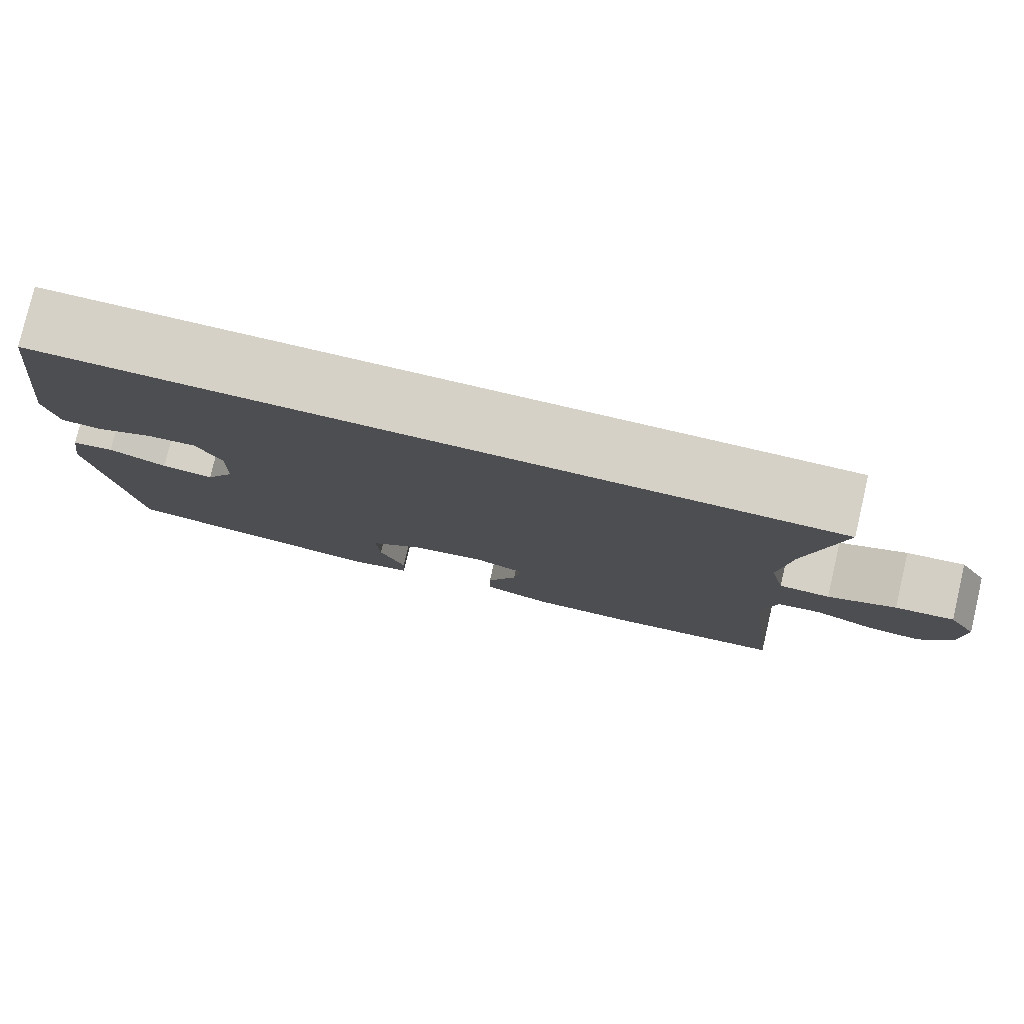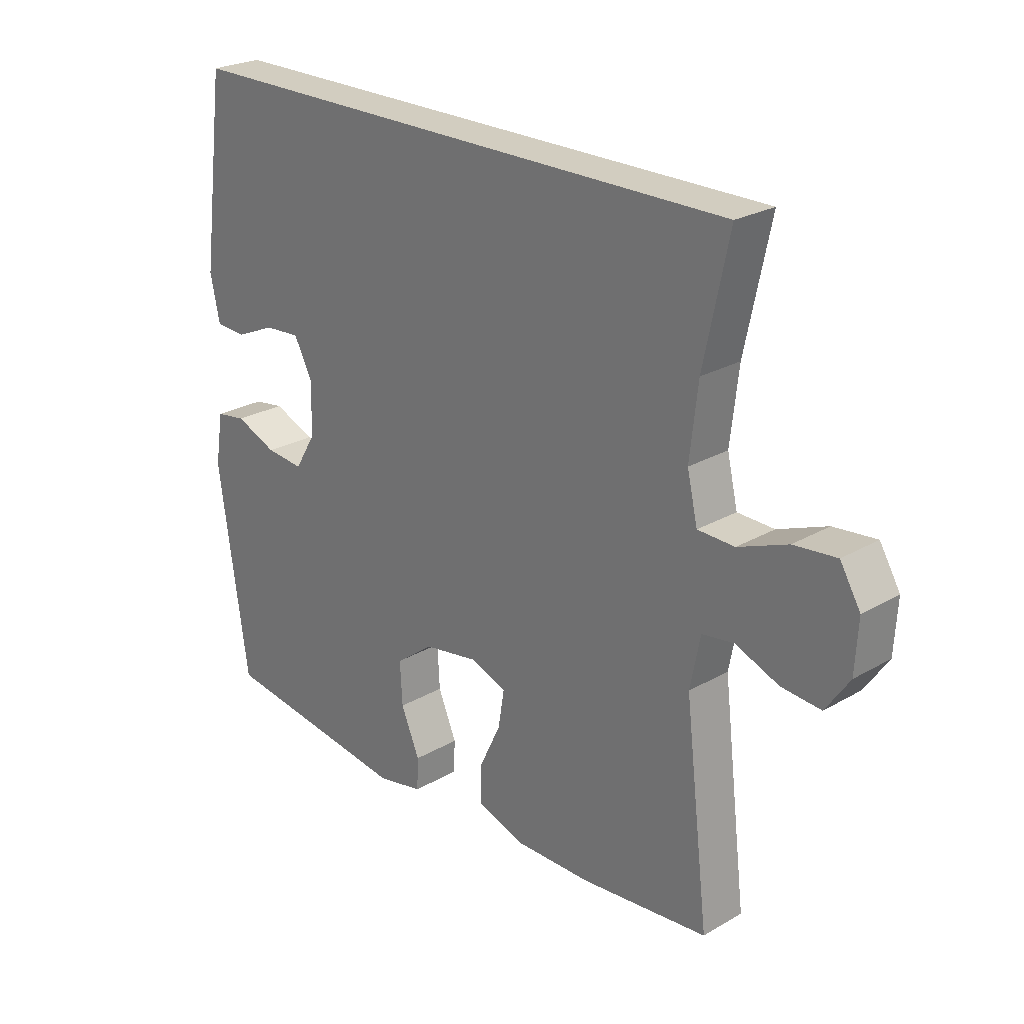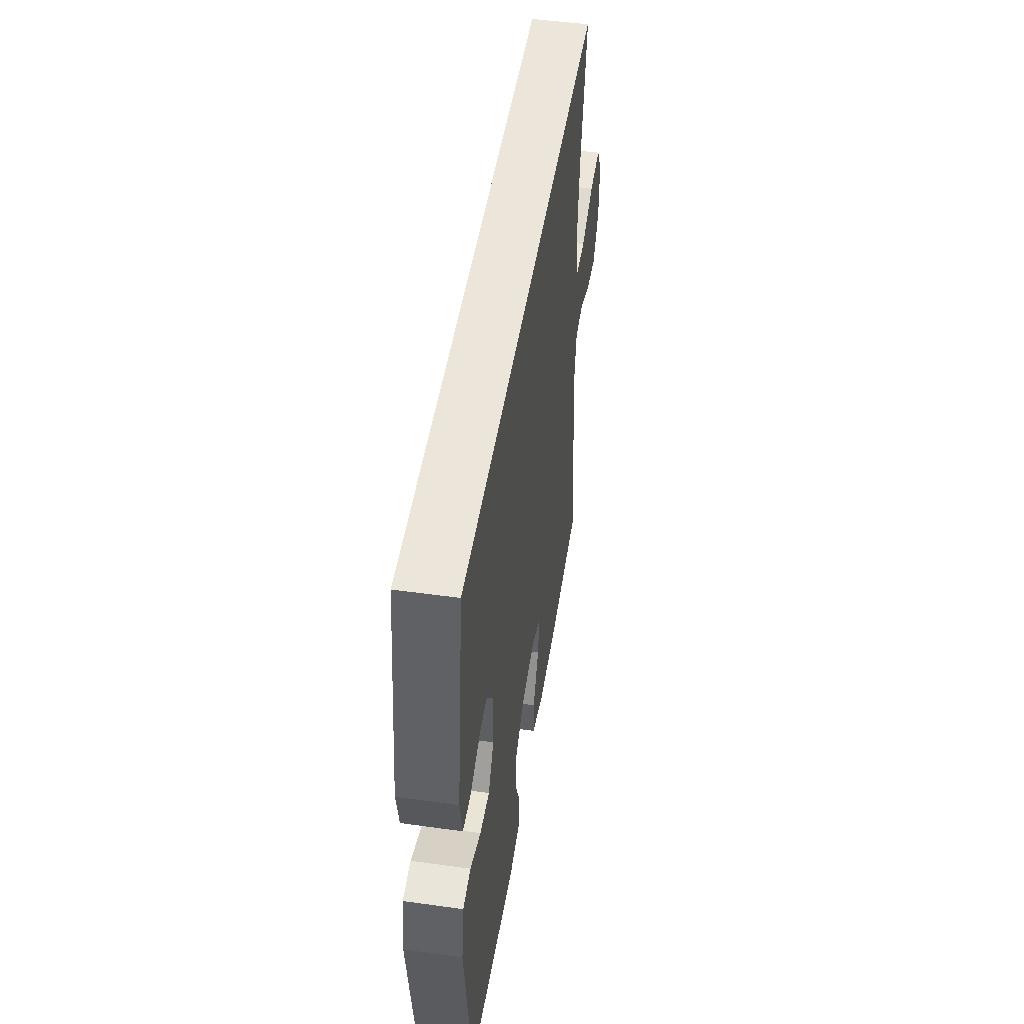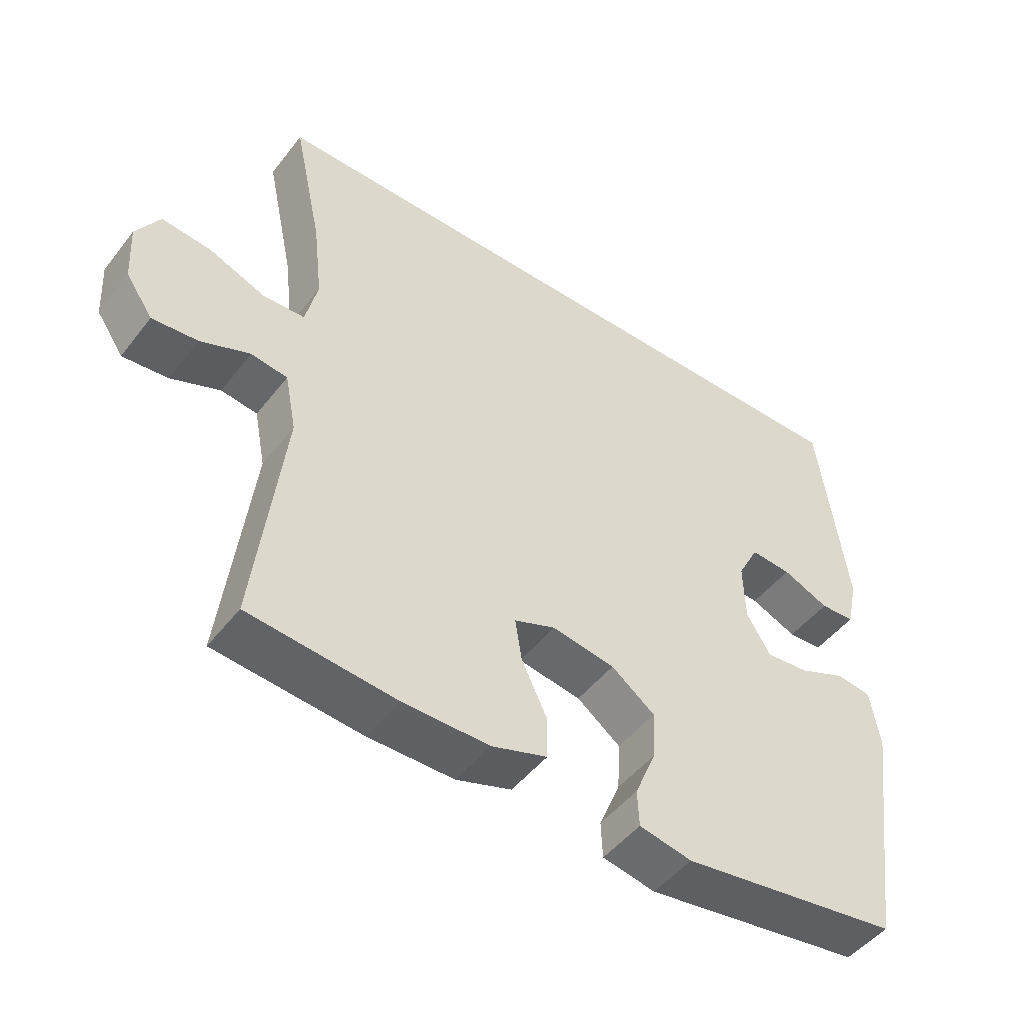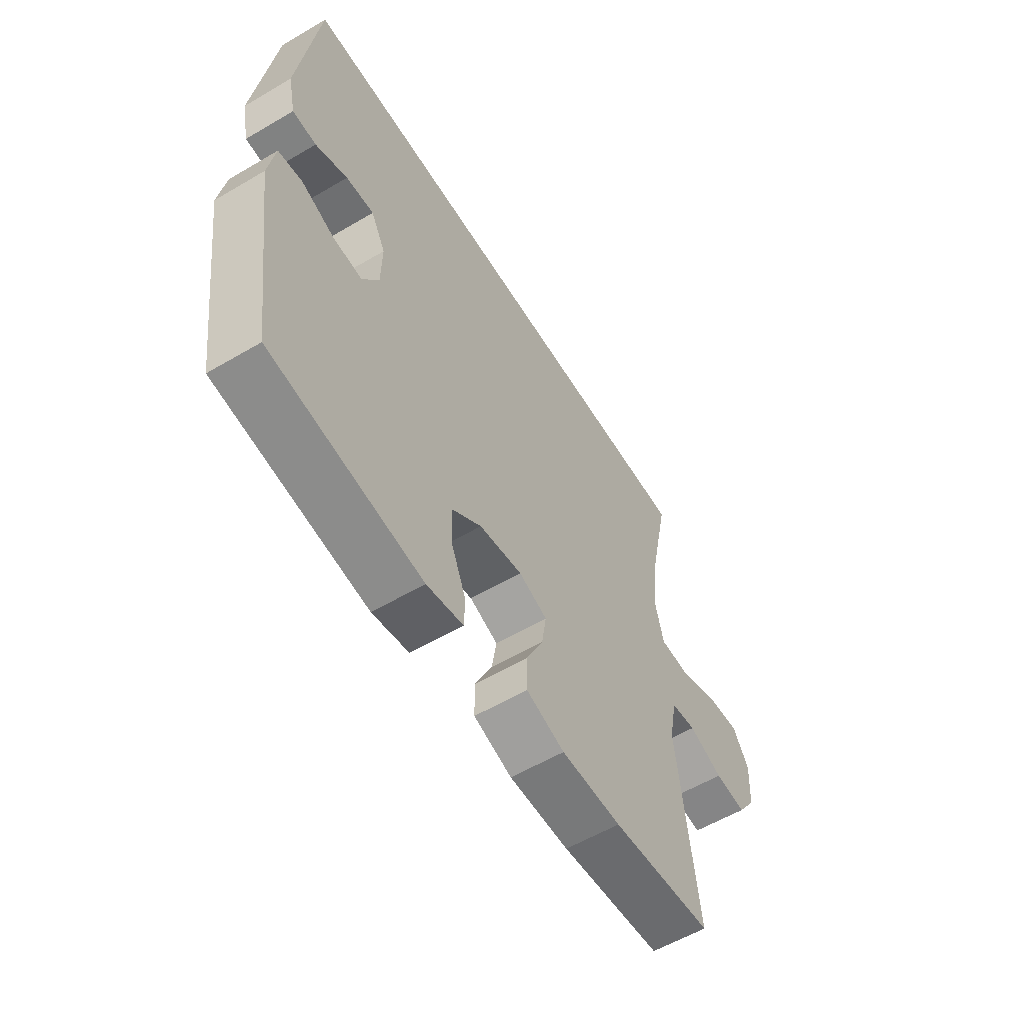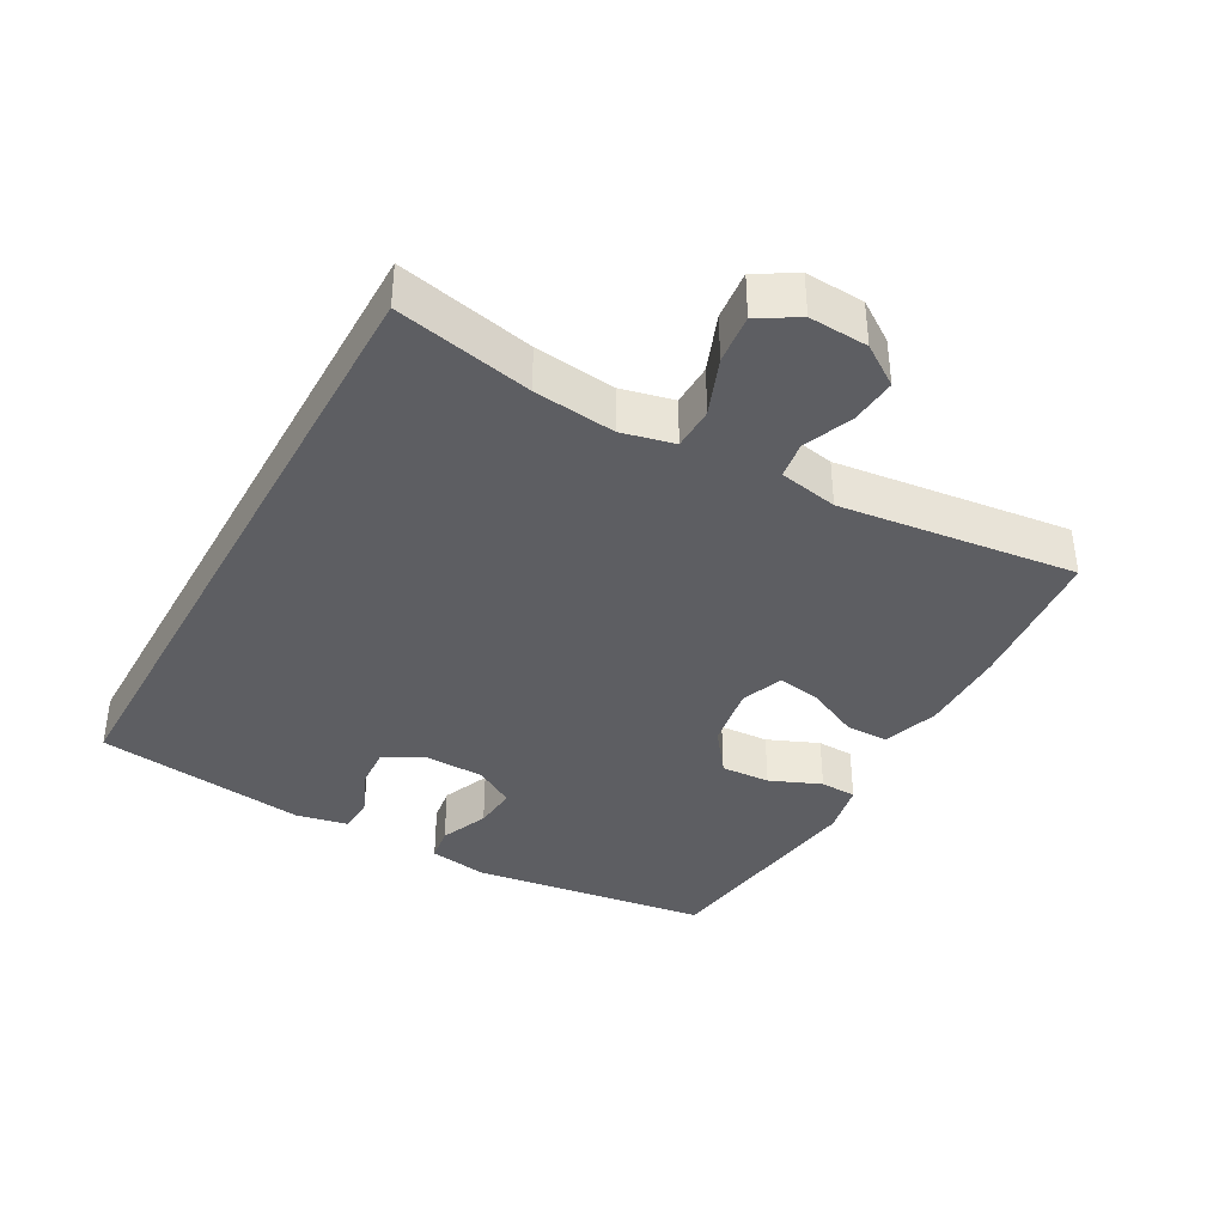
<metadata>
{"format":"obj","ext":"obj","renderer":"f3d","projection":"perspective","resolution":1024,"background":"white","views":[{"elev":79.1,"azim":13.1,"up":"+Z"},{"elev":24.7,"azim":46.6,"up":"+Z"},{"elev":48.5,"azim":-81.1,"up":"+Z"},{"elev":-48.3,"azim":143.9,"up":"+Z"},{"elev":-57.8,"azim":-58.6,"up":"+Z"},{"elev":-38.4,"azim":61.0,"up":"+Y"}]}
</metadata>
<code>
o path1738
v -0.1791 0.0375 -0.5478
v -0.09819 0.0375 -0.5317
v -0.0959 0.0375 -0.476
v -0.1284 0.0375 -0.3984
v -0.1325 0.0375 -0.3236
v -0.06576 0.0375 -0.2737
v 0.0304 0.0375 -0.2578
v 0.0937 0.0375 -0.2823
v 0.0834 0.0375 -0.347
v 0.04485 0.0375 -0.4274
v 0.04498 0.0375 -0.493
v 0.13 0.0375 -0.521
v 0.2631 0.0375 -0.5209
v 0.487 0.0375 -0.4999
v 0.4441 0.0375 -0.1409
v 0.4617 0.0375 -0.05142
v 0.5174 0.0375 -0.04346
v 0.5931 0.0375 -0.07403
v 0.6628 0.0375 -0.08033
v 0.7042 0.0375 -0.01973
v 0.7092 0.0375 0.06972
v 0.6734 0.0375 0.1298
v 0.5985 0.0375 0.1223
v 0.5119 0.0375 0.08865
v 0.4472 0.0375 0.09053
v 0.4288 0.0375 0.1703
v 0.4429 0.0375 0.2942
v 0.487 0.0375 0.502
v -0.5147 0.0375 0.502
v -0.557 0.0375 0.18
v -0.5404 0.0375 0.1018
v -0.487 0.0375 0.09846
v -0.4157 0.0375 0.1288
v -0.353 0.0375 0.1331
v -0.3206 0.0375 0.07124
v -0.3228 0.0375 -0.01882
v -0.3593 0.0375 -0.07945
v -0.4255 0.0375 -0.07312
v -0.4988 0.0375 -0.04259
v -0.5521 0.0375 -0.05067
v -0.5664 0.0375 -0.1404
v -0.5147 0.0375 -0.4999
v -0.1791 -0.0375 -0.5478
v -0.09819 -0.0375 -0.5317
v -0.0959 -0.0375 -0.476
v -0.1284 -0.0375 -0.3984
v -0.1325 -0.0375 -0.3236
v -0.06576 -0.0375 -0.2737
v 0.0304 -0.0375 -0.2578
v 0.0937 -0.0375 -0.2823
v 0.0834 -0.0375 -0.347
v 0.04485 -0.0375 -0.4274
v 0.04498 -0.0375 -0.493
v 0.13 -0.0375 -0.521
v 0.2631 -0.0375 -0.5209
v 0.487 -0.0375 -0.4999
v 0.4441 -0.0375 -0.1409
v 0.4617 -0.0375 -0.05142
v 0.5174 -0.0375 -0.04346
v 0.5931 -0.0375 -0.07403
v 0.6628 -0.0375 -0.08033
v 0.7042 -0.0375 -0.01973
v 0.7092 -0.0375 0.06972
v 0.6734 -0.0375 0.1298
v 0.5985 -0.0375 0.1223
v 0.5119 -0.0375 0.08865
v 0.4472 -0.0375 0.09053
v 0.4288 -0.0375 0.1703
v 0.4429 -0.0375 0.2942
v 0.487 -0.0375 0.502
v -0.5147 -0.0375 0.502
v -0.557 -0.0375 0.18
v -0.5404 -0.0375 0.1018
v -0.487 -0.0375 0.09846
v -0.4157 -0.0375 0.1288
v -0.353 -0.0375 0.1331
v -0.3206 -0.0375 0.07124
v -0.3228 -0.0375 -0.01882
v -0.3593 -0.0375 -0.07945
v -0.4255 -0.0375 -0.07312
v -0.4988 -0.0375 -0.04259
v -0.5521 -0.0375 -0.05067
v -0.5664 -0.0375 -0.1404
v -0.5147 -0.0375 -0.4999
v -0.5521 0.0375 -0.05067
v -0.5521 0.0375 -0.05067
v -0.5664 0.0375 -0.1404
v -0.557 0.0375 0.18
v -0.5404 0.0375 0.1018
v -0.5404 0.0375 0.1018
v -0.4988 0.0375 -0.04259
v -0.487 0.0375 0.09846
v -0.5147 0.0375 0.502
v -0.5147 0.0375 0.502
v -0.5147 0.0375 -0.4999
v -0.5147 0.0375 -0.4999
v 0.487 0.0375 0.502
v 0.487 0.0375 0.502
v -0.4157 0.0375 0.1288
v -0.4255 0.0375 -0.07312
v -0.3593 0.0375 -0.07945
v -0.3593 0.0375 -0.07945
v -0.353 0.0375 0.1331
v -0.353 0.0375 0.1331
v -0.3228 0.0375 -0.01882
v -0.3206 0.0375 0.07124
v -0.1791 0.0375 -0.5478
v -0.1284 0.0375 -0.3984
v -0.1325 0.0375 -0.3236
v -0.09819 0.0375 -0.5317
v -0.09819 0.0375 -0.5317
v -0.06576 0.0375 -0.2737
v -0.0959 0.0375 -0.476
v 0.0304 0.0375 -0.2578
v 0.0937 0.0375 -0.2823
v 0.0937 0.0375 -0.2823
v 0.0834 0.0375 -0.347
v 0.04485 0.0375 -0.4274
v 0.04498 0.0375 -0.493
v 0.04498 0.0375 -0.493
v 0.13 0.0375 -0.521
v 0.2631 0.0375 -0.5209
v 0.4288 0.0375 0.1703
v 0.4429 0.0375 0.2942
v 0.4472 0.0375 0.09053
v 0.4472 0.0375 0.09053
v 0.4441 0.0375 -0.1409
v 0.4617 0.0375 -0.05142
v 0.4617 0.0375 -0.05142
v 0.5119 0.0375 0.08865
v 0.487 0.0375 -0.4999
v 0.487 0.0375 -0.4999
v 0.5174 0.0375 -0.04346
v 0.5985 0.0375 0.1223
v 0.5931 0.0375 -0.07403
v 0.6628 0.0375 -0.08033
v 0.6628 0.0375 -0.08033
v 0.6734 0.0375 0.1298
v 0.6734 0.0375 0.1298
v 0.7042 0.0375 -0.01973
v 0.7092 0.0375 0.06972
v -0.5521 -0.0375 -0.05067
v -0.5521 -0.0375 -0.05067
v -0.5664 -0.0375 -0.1404
v -0.557 -0.0375 0.18
v -0.5404 -0.0375 0.1018
v -0.5404 -0.0375 0.1018
v -0.4988 -0.0375 -0.04259
v -0.487 -0.0375 0.09846
v -0.5147 -0.0375 0.502
v -0.5147 -0.0375 0.502
v -0.5147 -0.0375 -0.4999
v -0.5147 -0.0375 -0.4999
v 0.487 -0.0375 0.502
v 0.487 -0.0375 0.502
v -0.4157 -0.0375 0.1288
v -0.4255 -0.0375 -0.07312
v -0.3593 -0.0375 -0.07945
v -0.3593 -0.0375 -0.07945
v -0.353 -0.0375 0.1331
v -0.353 -0.0375 0.1331
v -0.3228 -0.0375 -0.01882
v -0.3206 -0.0375 0.07124
v -0.1791 -0.0375 -0.5478
v -0.1284 -0.0375 -0.3984
v -0.1325 -0.0375 -0.3236
v -0.09819 -0.0375 -0.5317
v -0.09819 -0.0375 -0.5317
v -0.06576 -0.0375 -0.2737
v -0.0959 -0.0375 -0.476
v 0.0304 -0.0375 -0.2578
v 0.0937 -0.0375 -0.2823
v 0.0937 -0.0375 -0.2823
v 0.0834 -0.0375 -0.347
v 0.04485 -0.0375 -0.4274
v 0.04498 -0.0375 -0.493
v 0.04498 -0.0375 -0.493
v 0.13 -0.0375 -0.521
v 0.2631 -0.0375 -0.5209
v 0.4288 -0.0375 0.1703
v 0.4429 -0.0375 0.2942
v 0.4472 -0.0375 0.09053
v 0.4472 -0.0375 0.09053
v 0.4441 -0.0375 -0.1409
v 0.4617 -0.0375 -0.05142
v 0.4617 -0.0375 -0.05142
v 0.5119 -0.0375 0.08865
v 0.487 -0.0375 -0.4999
v 0.487 -0.0375 -0.4999
v 0.5174 -0.0375 -0.04346
v 0.5985 -0.0375 0.1223
v 0.5931 -0.0375 -0.07403
v 0.6628 -0.0375 -0.08033
v 0.6628 -0.0375 -0.08033
v 0.6734 -0.0375 0.1298
v 0.6734 -0.0375 0.1298
v 0.7042 -0.0375 -0.01973
v 0.7092 -0.0375 0.06972
f 144 158 157
f 165 164 170
f 174 179 172
f 158 169 162
f 191 198 195
f 171 180 163
f 164 165 152
f 152 166 158
f 171 182 180
f 144 148 142
f 165 166 152
f 156 145 149
f 184 172 179
f 166 169 158
f 160 181 154
f 169 171 162
f 191 197 198
f 150 160 154
f 152 158 144
f 176 178 175
f 163 181 160
f 149 145 146
f 180 181 163
f 162 171 163
f 190 187 185
f 179 174 178
f 144 157 148
f 197 191 192
f 182 185 187
f 145 156 150
f 172 184 185
f 172 182 171
f 172 185 182
f 188 184 179
f 187 190 191
f 197 192 193
f 160 150 156
f 175 178 174
f 190 192 191
f 167 170 164
f 86 41 83 143
f 30 90 147 72
f 39 40 82 81
f 31 32 74 73
f 94 30 72 151
f 41 96 153 83
f 98 29 71 155
f 32 33 75 74
f 38 39 81 80
f 102 38 80 159
f 33 104 161 75
f 36 37 79 78
f 34 35 77 76
f 35 36 78 77
f 42 1 43 84
f 4 5 47 46
f 1 111 168 43
f 5 6 48 47
f 3 4 46 45
f 2 3 45 44
f 6 7 49 48
f 7 116 173 49
f 9 10 52 51
f 10 120 177 52
f 11 12 54 53
f 8 9 51 50
f 12 13 55 54
f 26 27 69 68
f 126 26 68 183
f 15 129 186 57
f 24 25 67 66
f 132 15 57 189
f 13 14 56 55
f 16 17 59 58
f 27 28 70 69
f 23 24 66 65
f 17 18 60 59
f 18 137 194 60
f 139 23 65 196
f 19 20 62 61
f 21 22 64 63
f 20 21 63 62
f 87 100 101
f 108 113 107
f 117 115 122
f 101 105 112
f 134 138 141
f 114 106 123
f 107 95 108
f 95 101 109
f 114 123 125
f 87 85 91
f 108 95 109
f 99 92 88
f 127 122 115
f 109 101 112
f 103 97 124
f 112 105 114
f 134 141 140
f 93 97 103
f 95 87 101
f 119 118 121
f 106 103 124
f 92 89 88
f 123 106 124
f 105 106 114
f 133 128 130
f 122 121 117
f 87 91 100
f 140 135 134
f 125 130 128
f 88 93 99
f 115 128 127
f 115 114 125
f 115 125 128
f 131 122 127
f 130 134 133
f 140 136 135
f 103 99 93
f 118 117 121
f 133 134 135
f 110 107 113

</code>
